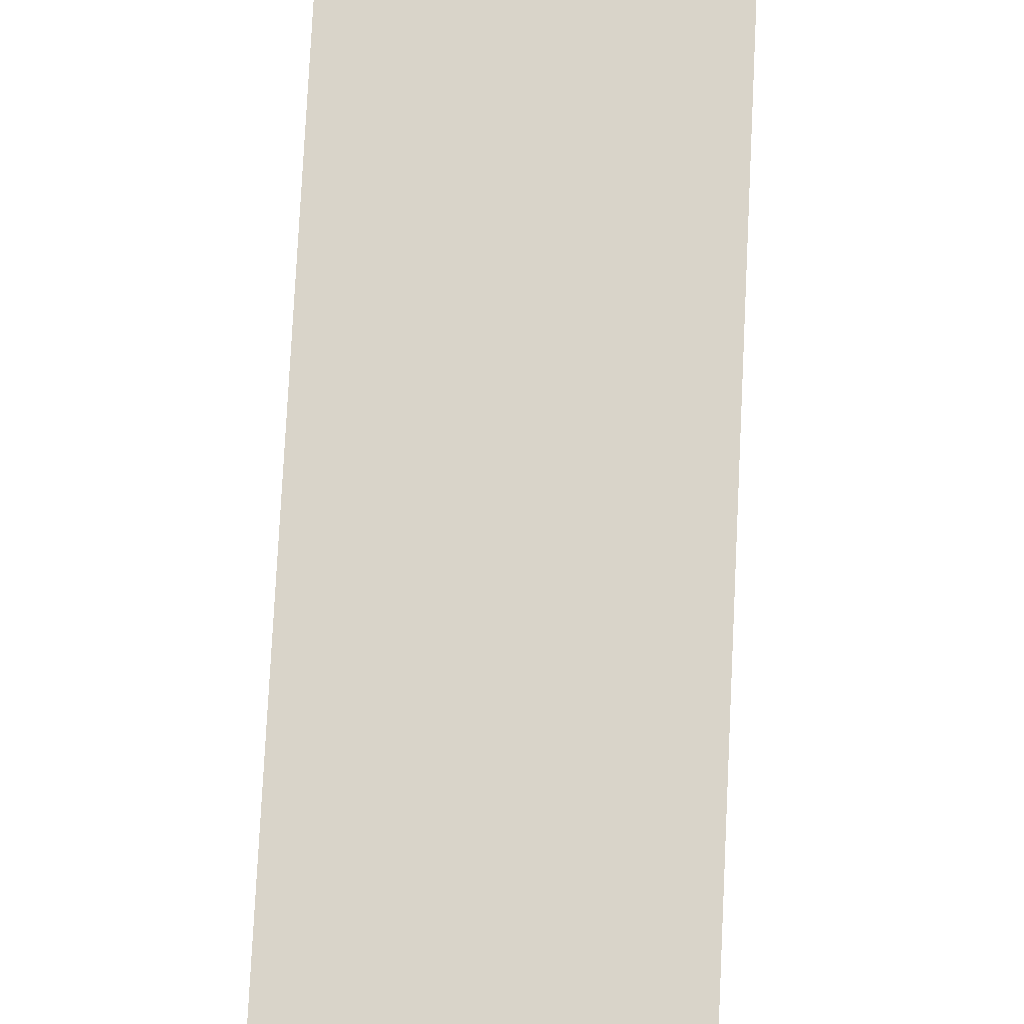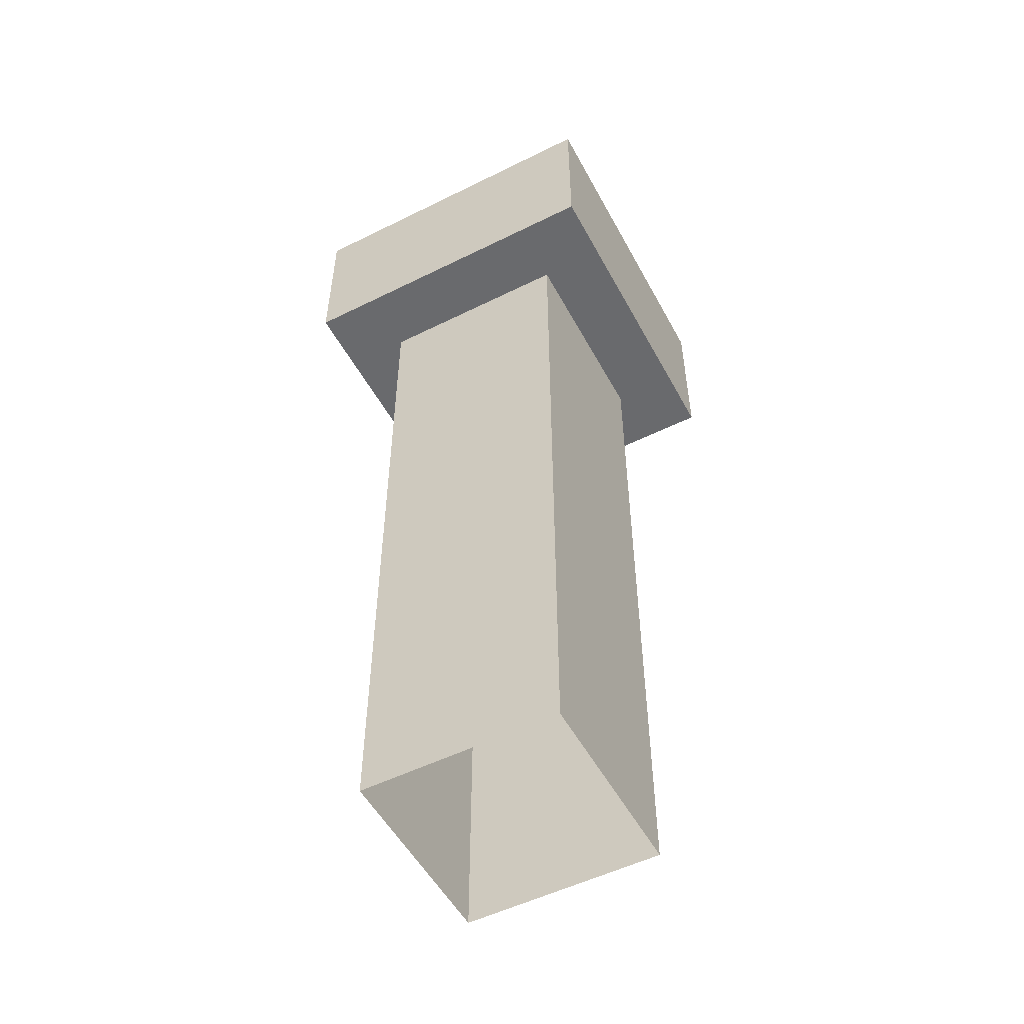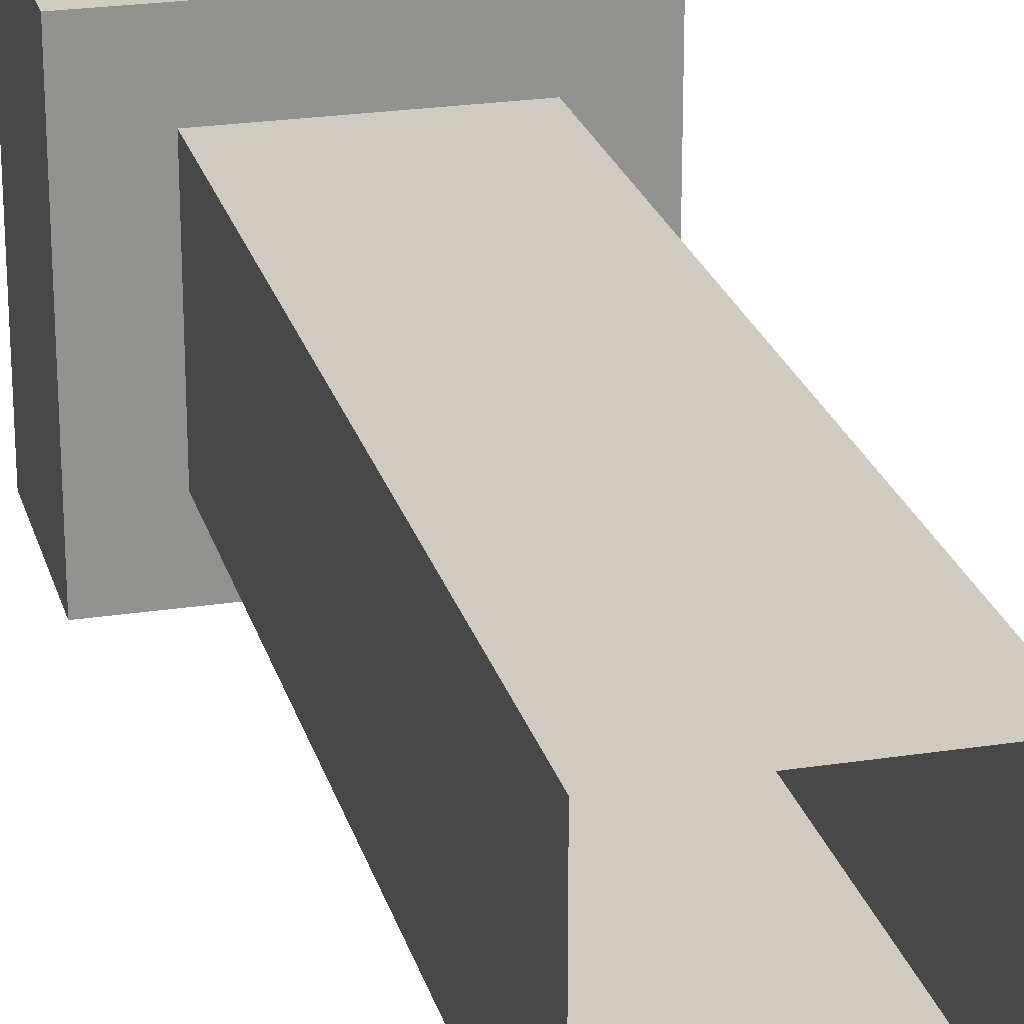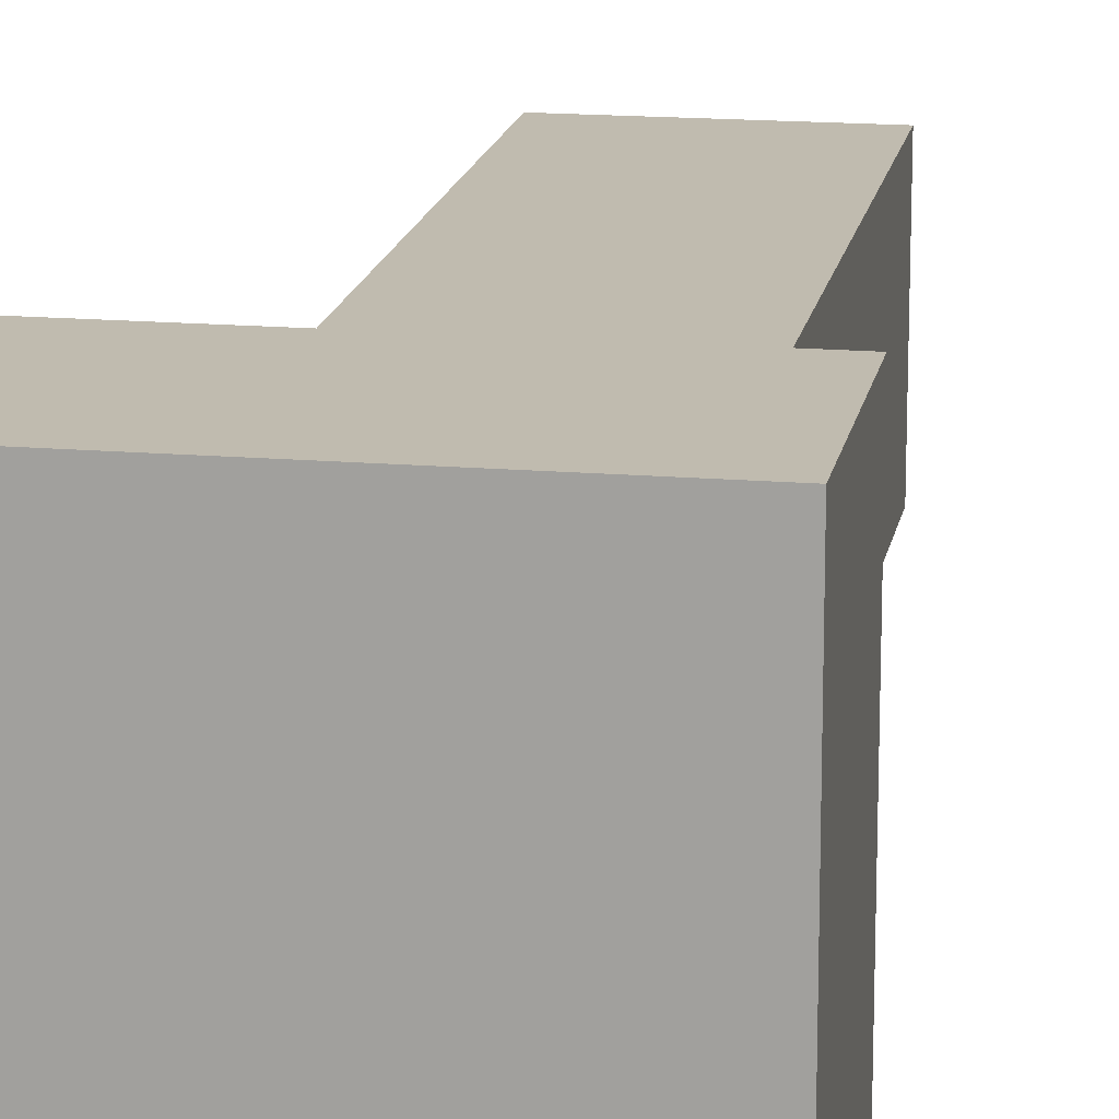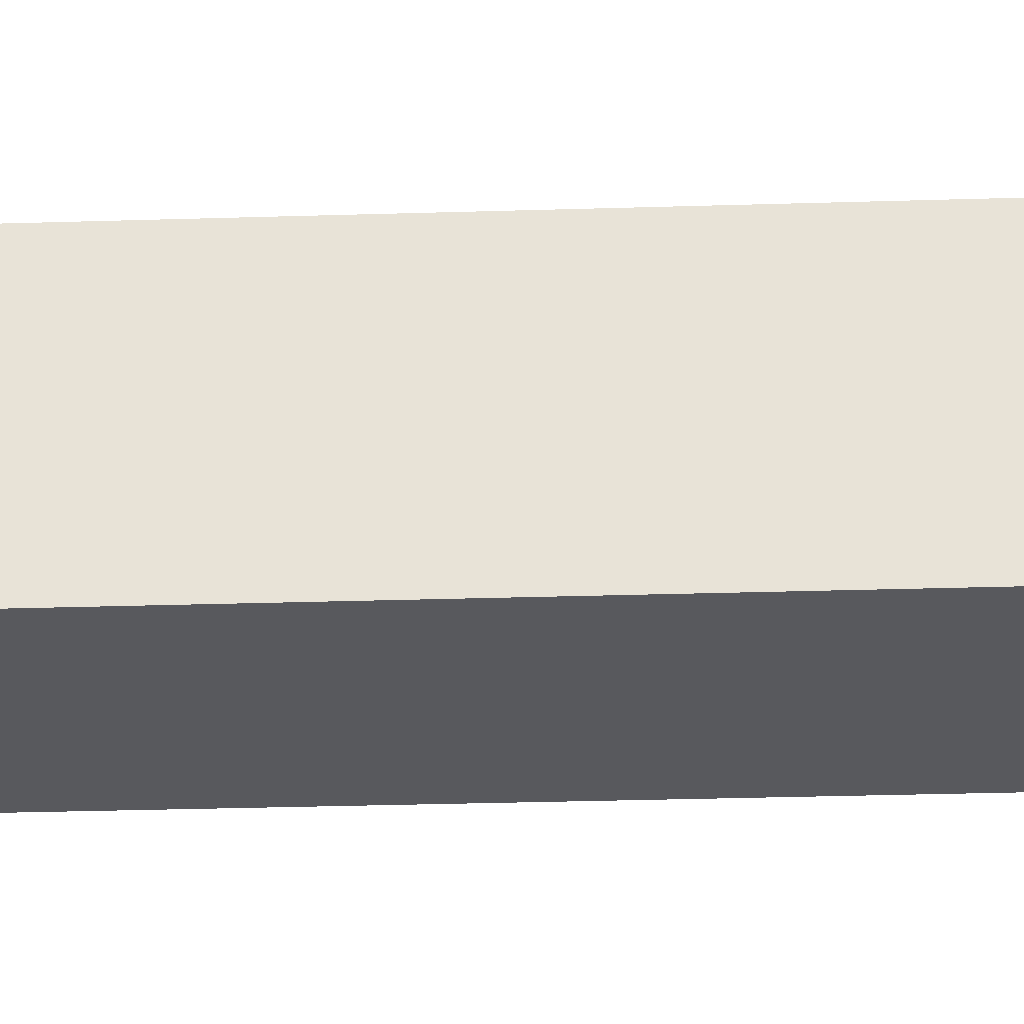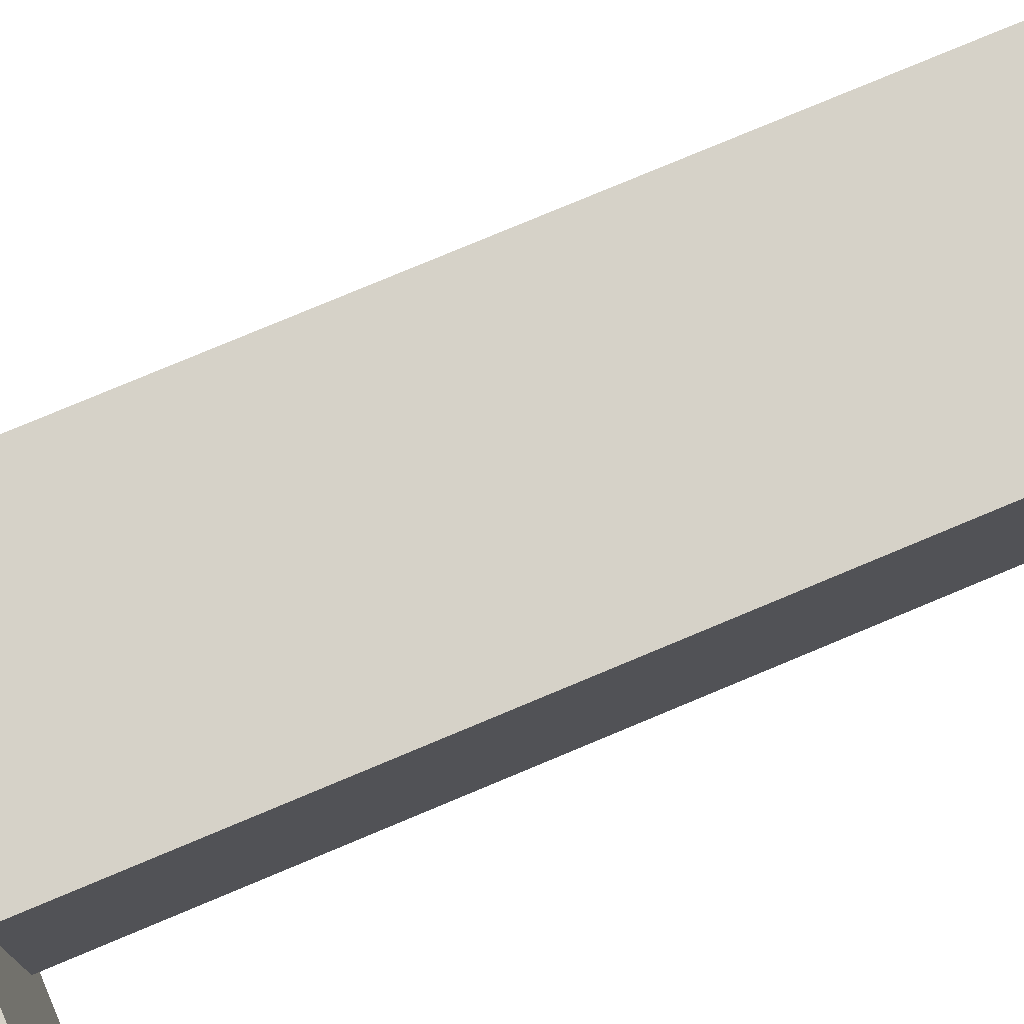
<metadata>
{"format":"obj","ext":"obj","renderer":"f3d","projection":"perspective","resolution":1024,"background":"white","views":[{"elev":74.9,"azim":2.8,"up":"+Y"},{"elev":-53.0,"azim":-152.0,"up":"+Z"},{"elev":23.7,"azim":165.5,"up":"+Y"},{"elev":16.2,"azim":9.9,"up":"+Y"},{"elev":-29.9,"azim":-87.4,"up":"+Y"},{"elev":78.3,"azim":67.3,"up":"+Y"}]}
</metadata>
<code>
g background_2_space_3_piston03
v 0.8208 0.8208 -3.83
v 0.8208 -0.8208 -3.83
v 0.8208 -0.8208 2.371
v 0.8208 0.8208 2.371
v -0.8208 -0.8208 2.371
v 0.8208 -0.8208 2.371
v 0.8208 -0.8208 -3.83
v -0.8208 -0.8208 -3.83
v -0.8208 -0.8208 -3.83
v -0.8208 0.8208 -3.83
v -0.8208 0.8208 2.371
v -0.8208 -0.8208 2.371
v 0.8208 0.8208 2.371
v -0.8208 0.8208 2.371
v -0.8208 0.8208 -3.83
v 0.8208 0.8208 -3.83
v 1.368 -1.368 2.371
v 1.368 1.368 2.371
v -1.368 1.368 2.371
v -1.368 -1.368 2.371
v -1.368 -1.368 2.371
v -1.368 -1.368 3.83
v 1.368 -1.368 3.83
v 1.368 -1.368 2.371
v -1.368 1.368 2.371
v -1.368 1.368 3.83
v -1.368 -1.368 3.83
v -1.368 -1.368 2.371
v 1.368 1.368 2.371
v 1.368 1.368 3.83
v -1.368 1.368 3.83
v -1.368 1.368 2.371
v 1.368 1.368 3.83
v 1.368 -1.368 3.83
v -1.368 -1.368 3.83
v -1.368 1.368 3.83
v 1.368 1.368 2.371
v 1.368 -1.368 2.371
v 1.368 -1.368 3.83
v 1.368 1.368 3.83
g background_2_space_3_piston03_0
f 3 2 1
f 4 3 1
f 7 6 5
f 8 7 5
f 11 10 9
f 12 11 9
f 15 14 13
f 16 15 13
f 19 18 17
f 20 19 17
f 23 22 21
f 24 23 21
f 27 26 25
f 28 27 25
f 31 30 29
f 32 31 29
f 35 34 33
f 36 35 33
f 39 38 37
f 40 39 37

</code>
